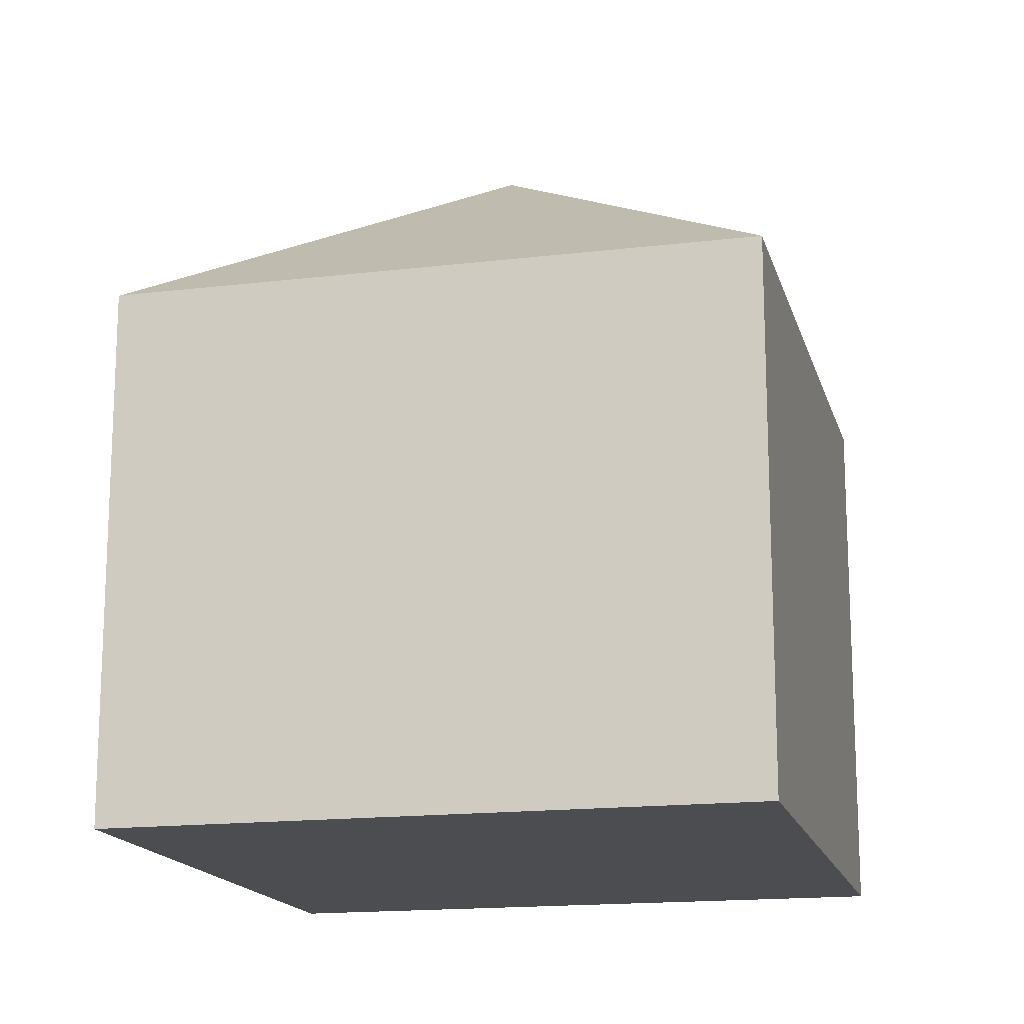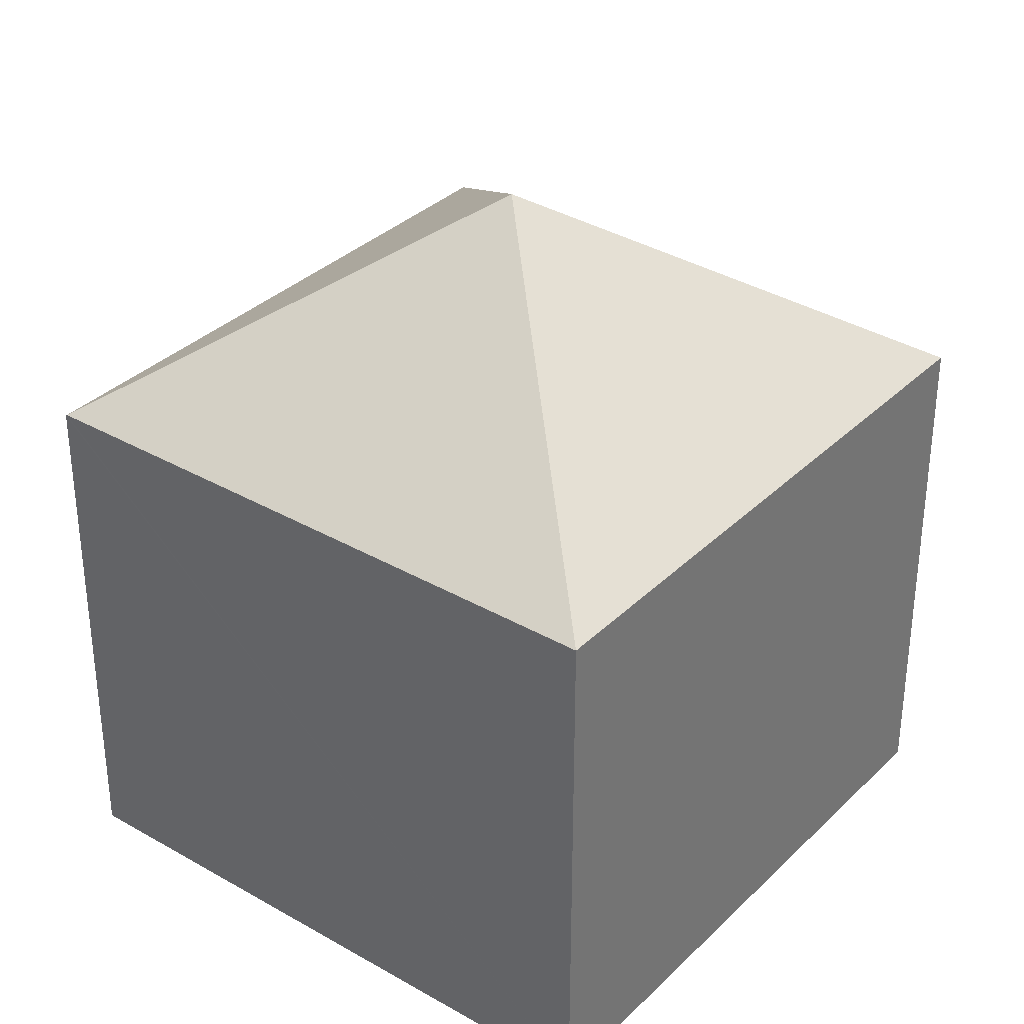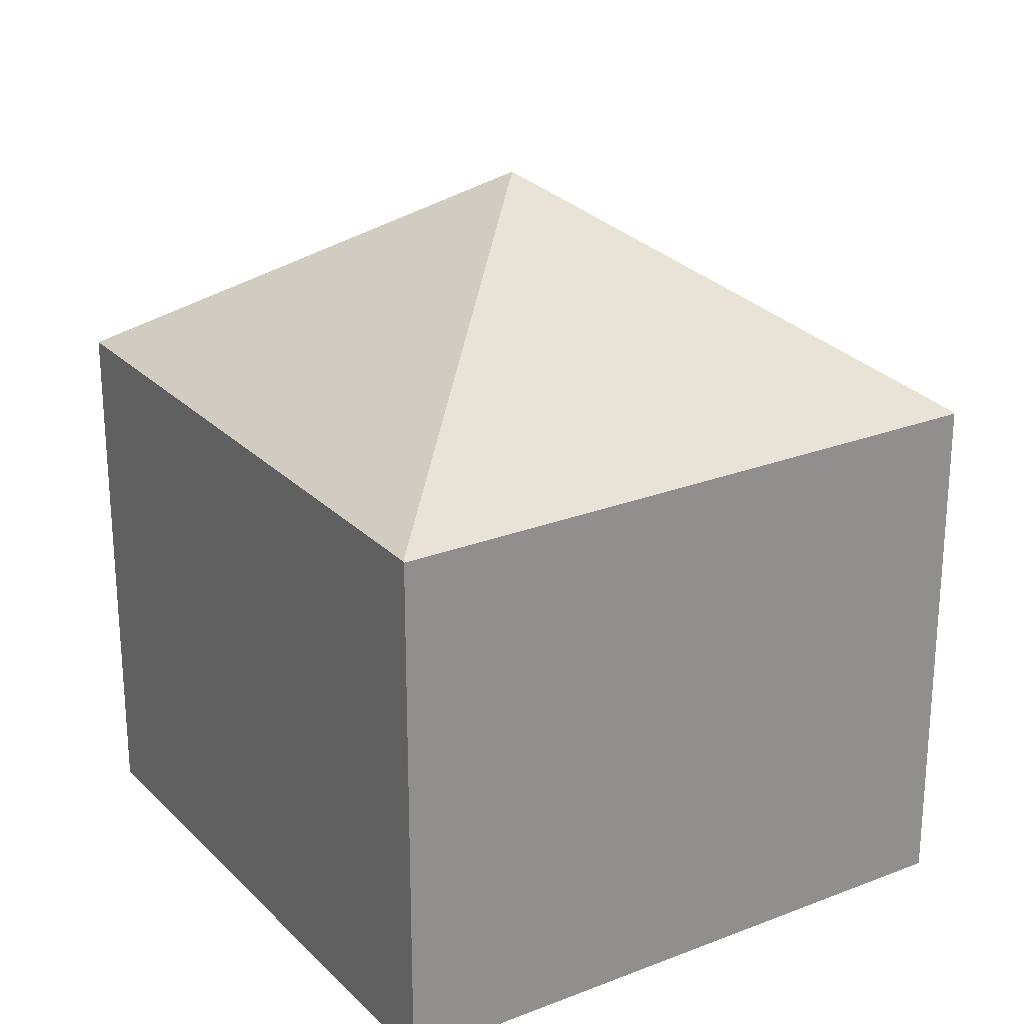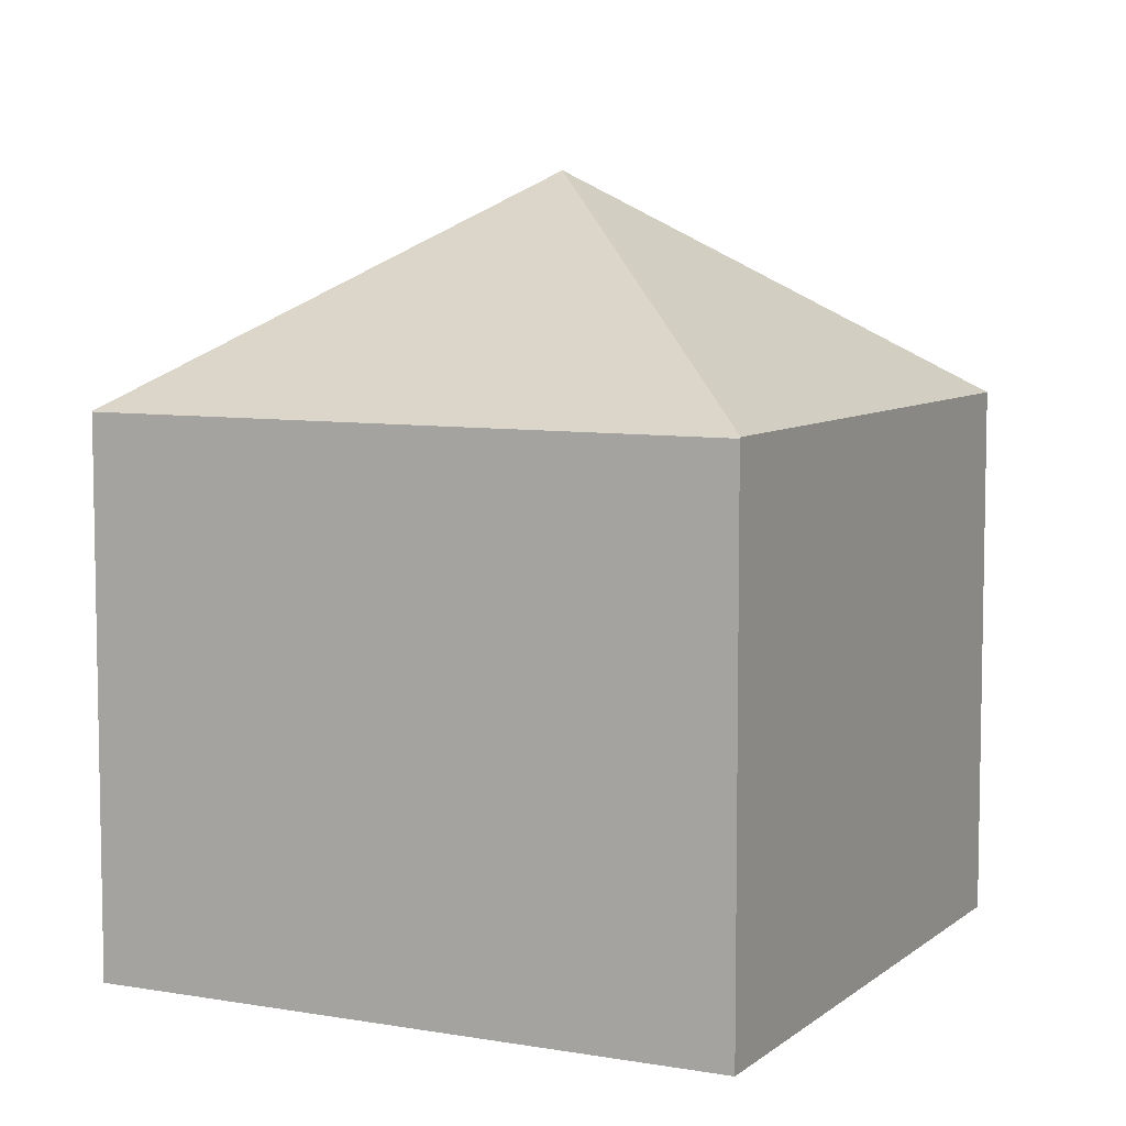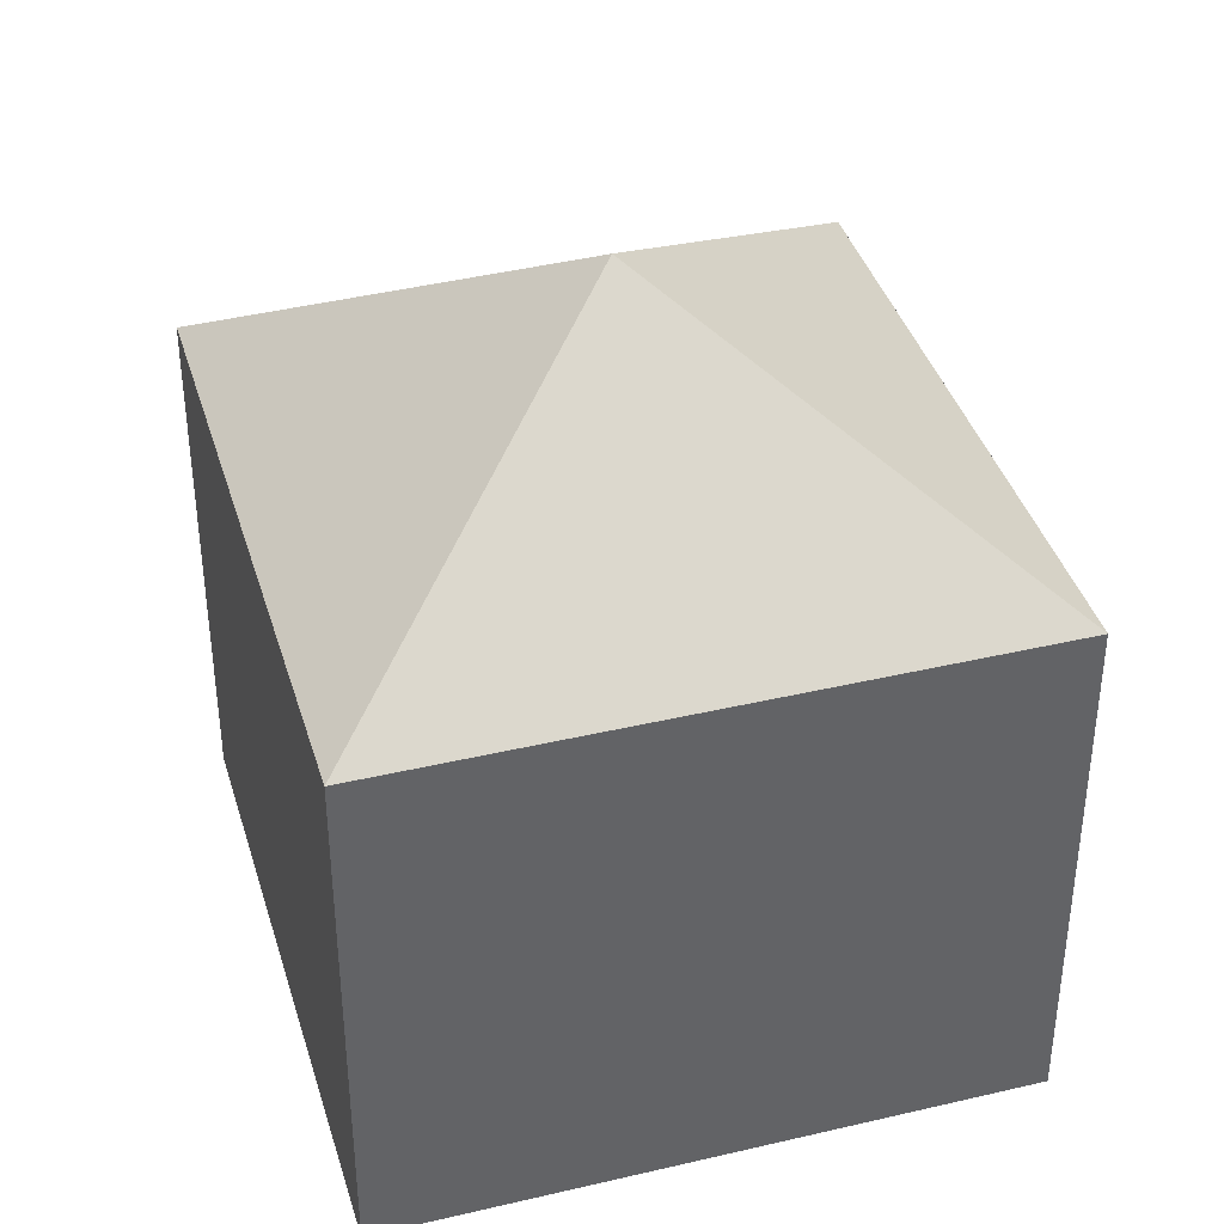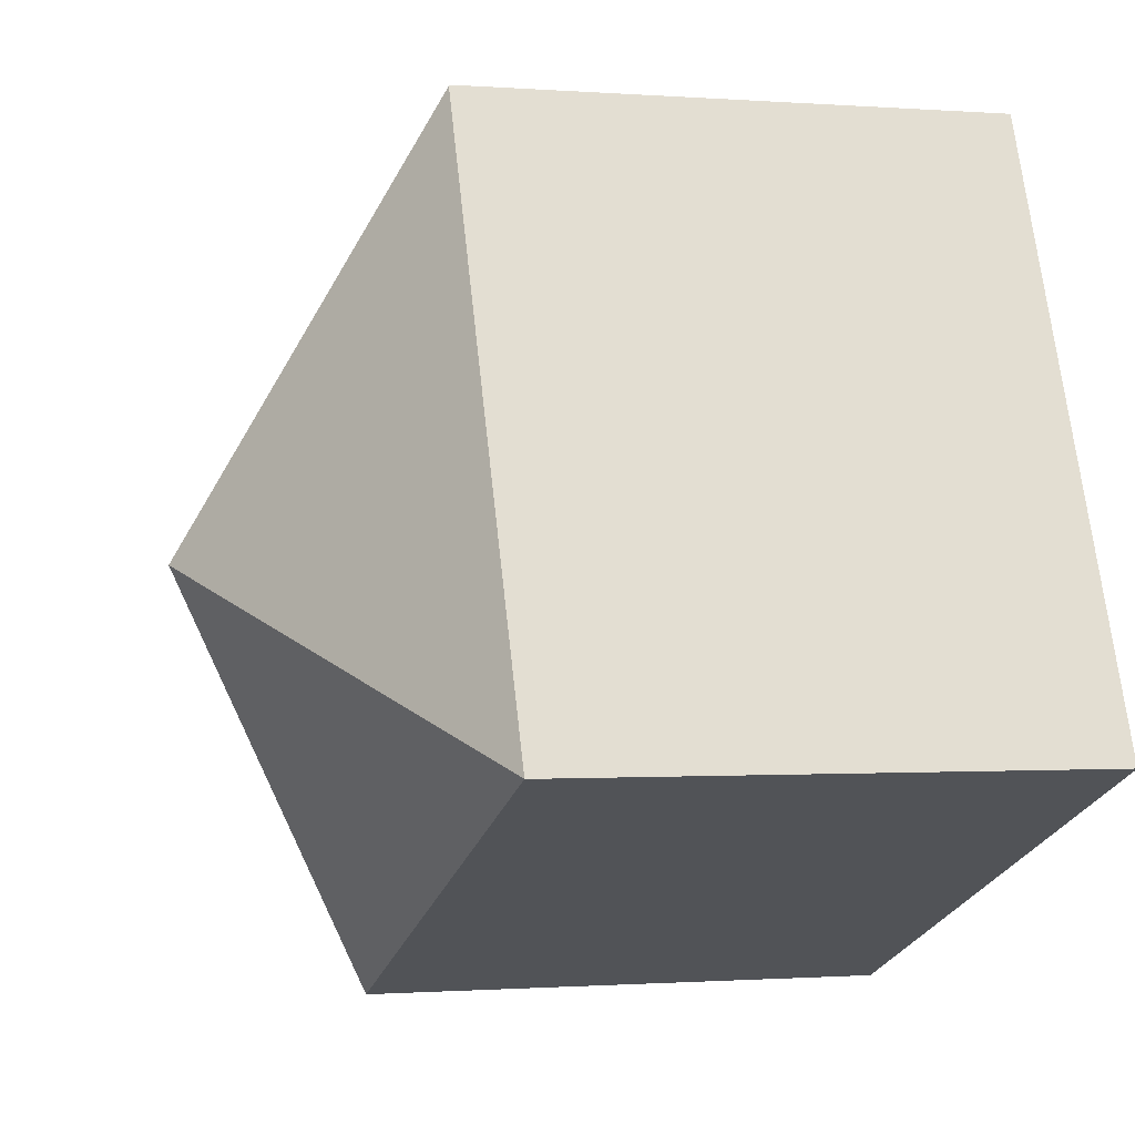
<metadata>
{"format":"obj","ext":"obj","renderer":"f3d","projection":"perspective","resolution":1024,"background":"white","views":[{"elev":-16.2,"azim":126.4,"up":"+Y"},{"elev":34.1,"azim":150.3,"up":"+Y"},{"elev":25.0,"azim":-10.2,"up":"+Y"},{"elev":7.1,"azim":48.9,"up":"+Y"},{"elev":39.5,"azim":-173.8,"up":"+Y"},{"elev":-0.8,"azim":-106.1,"up":"+Z"}]}
</metadata>
<code>
v  13.44 8.541 5.569
v  3.967 8.549 9.479
v  13.45 8.522 5.595
v  6.724 12.07 2.782
v  3.959 8.562 9.461
v  9.505 8.541 -3.937
v  6.859 8.542 -2.839
v  0 8.541 5.23e-16
v  9.505 2.411e-16 -3.937
v  0 0 0
v  6.859 1.738e-16 -2.839
v  3.959 -5.793e-16 9.461
v  3.967 -5.804e-16 9.479
v  13.45 -3.426e-16 5.595
v  13.44 -3.41e-16 5.569
g defaultobject
f 1 2 3
f 2 1 4
f 2 4 5
f 4 1 6
f 7 4 6
f 4 7 8
f 4 8 5
f 9 7 6
f 7 9 8
f 8 9 10
f 10 9 11
f 8 12 5
f 12 8 10
f 12 2 5
f 2 12 13
f 13 3 2
f 3 13 14
f 1 9 6
f 9 1 3
f 9 3 15
f 15 3 14
f 11 12 10
f 12 11 9
f 12 9 15
f 12 15 13
f 13 15 14

</code>
